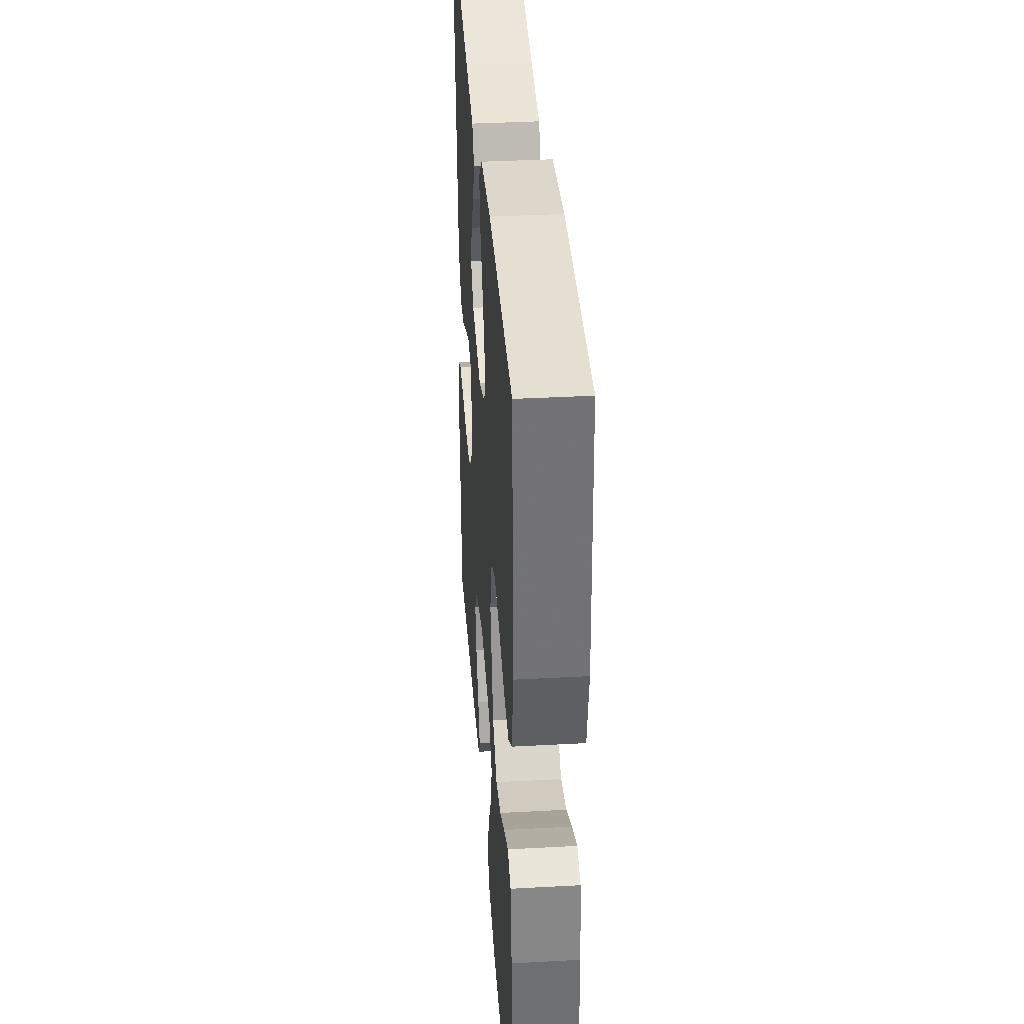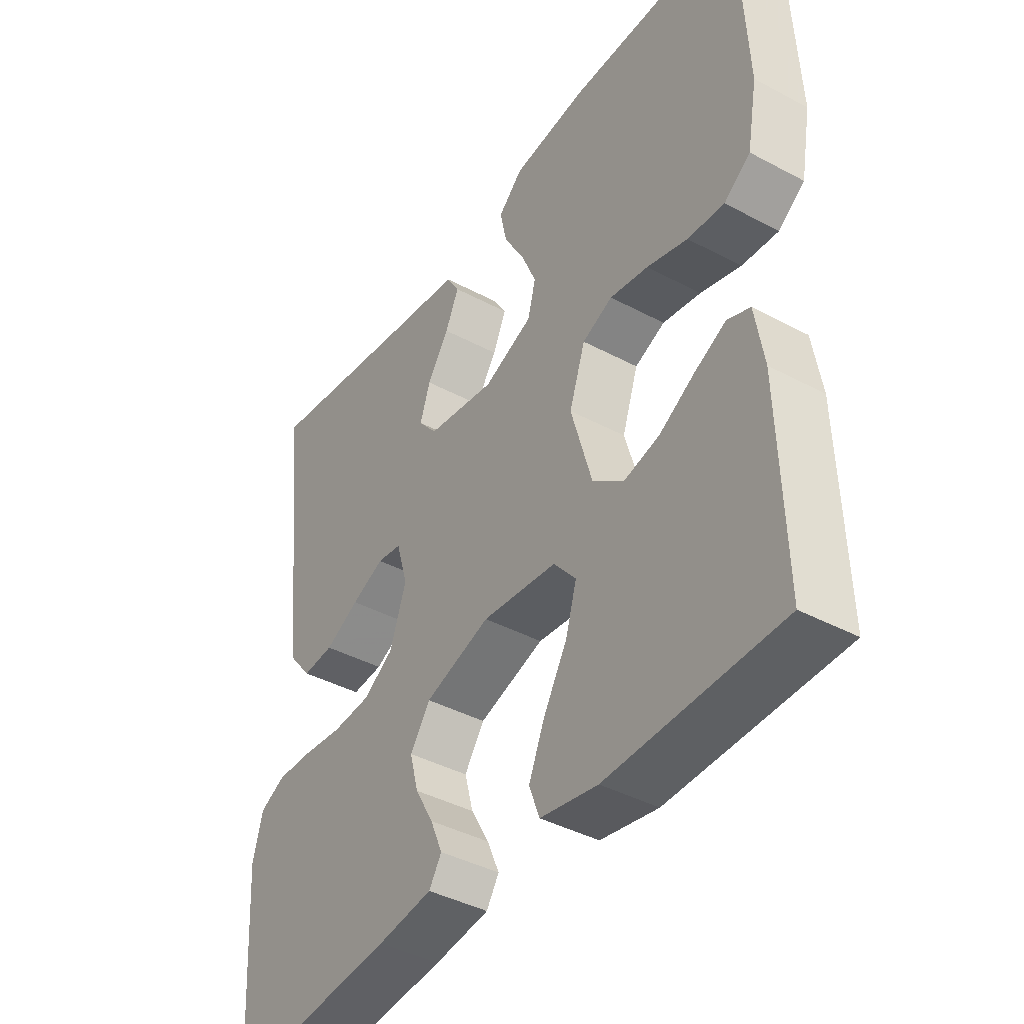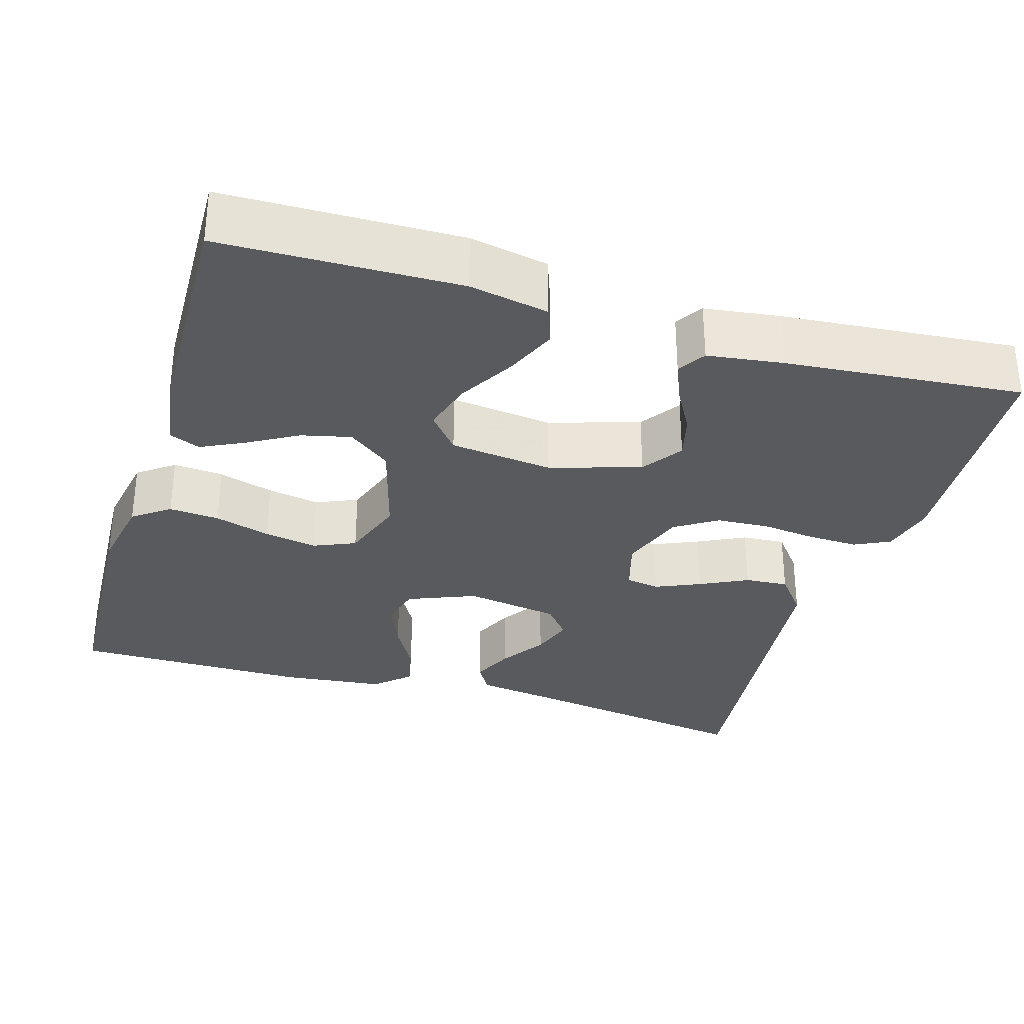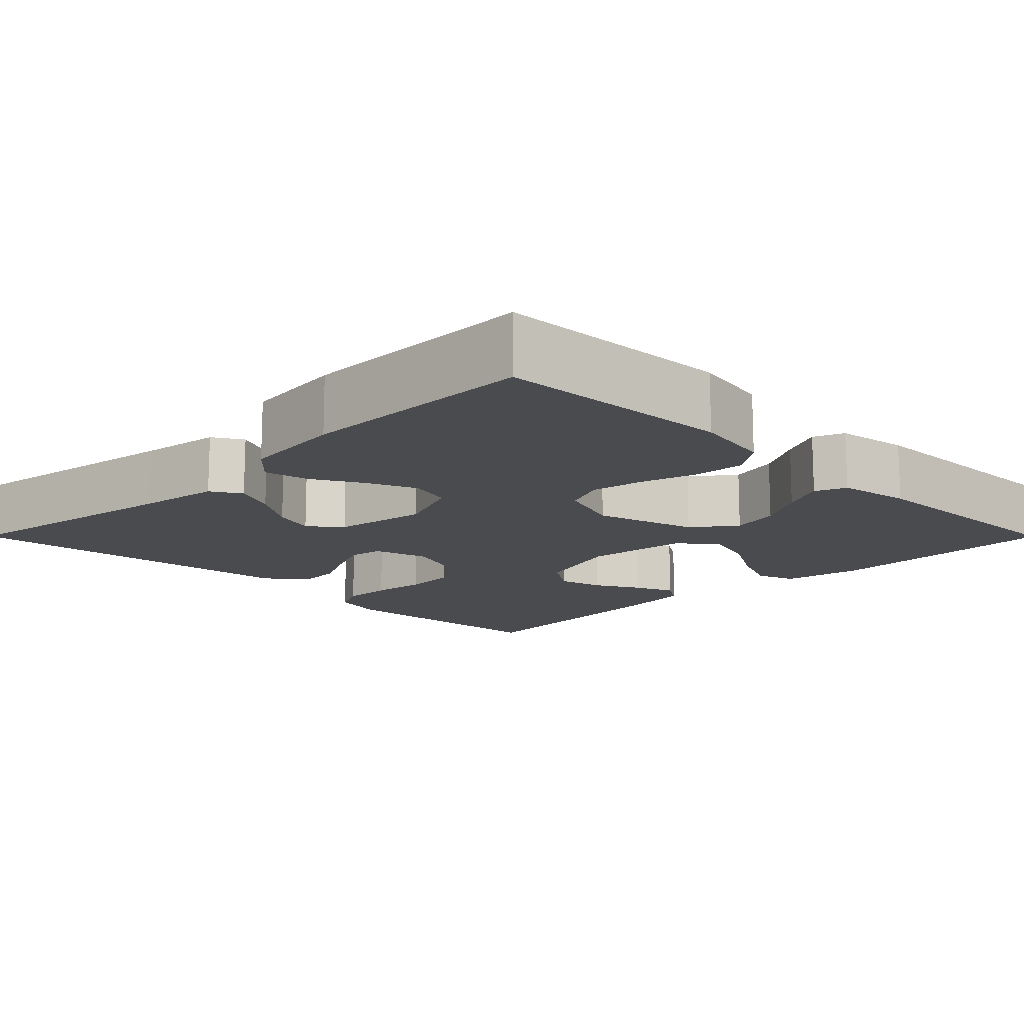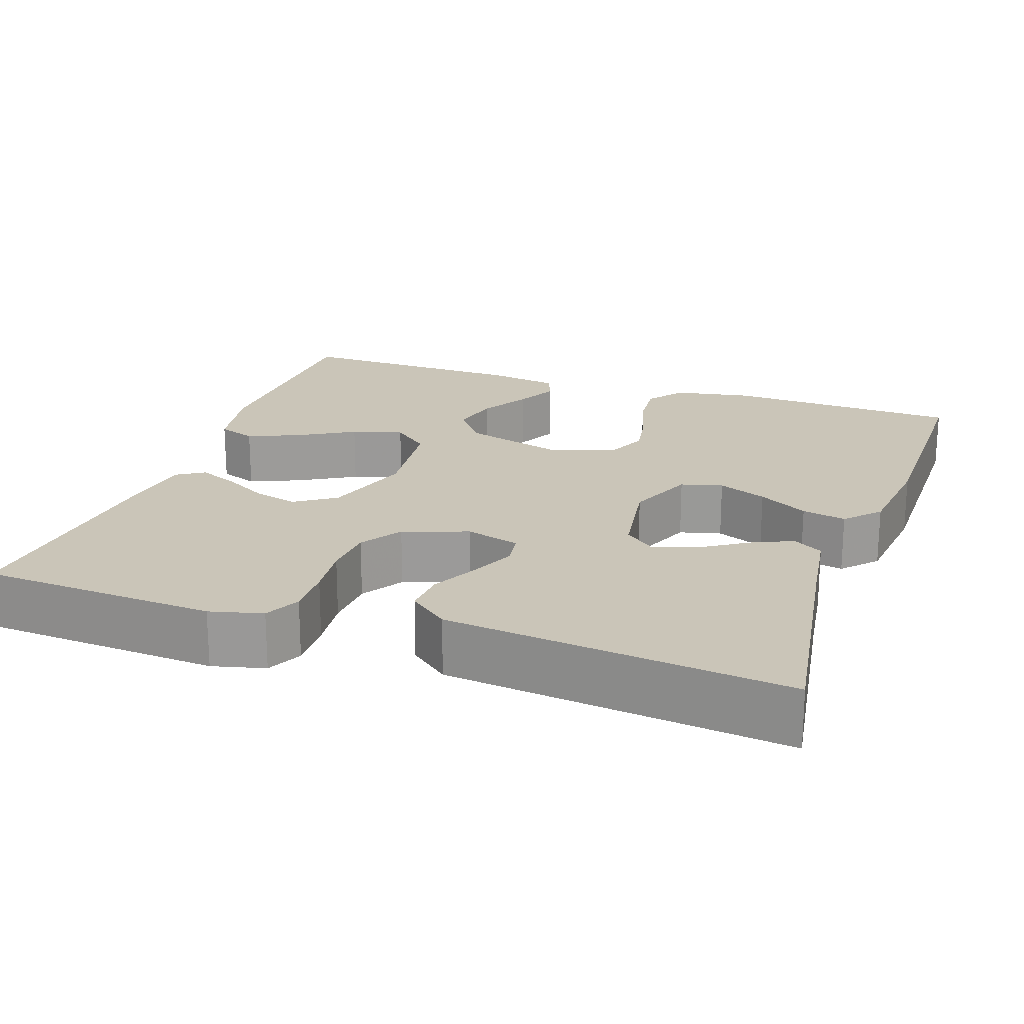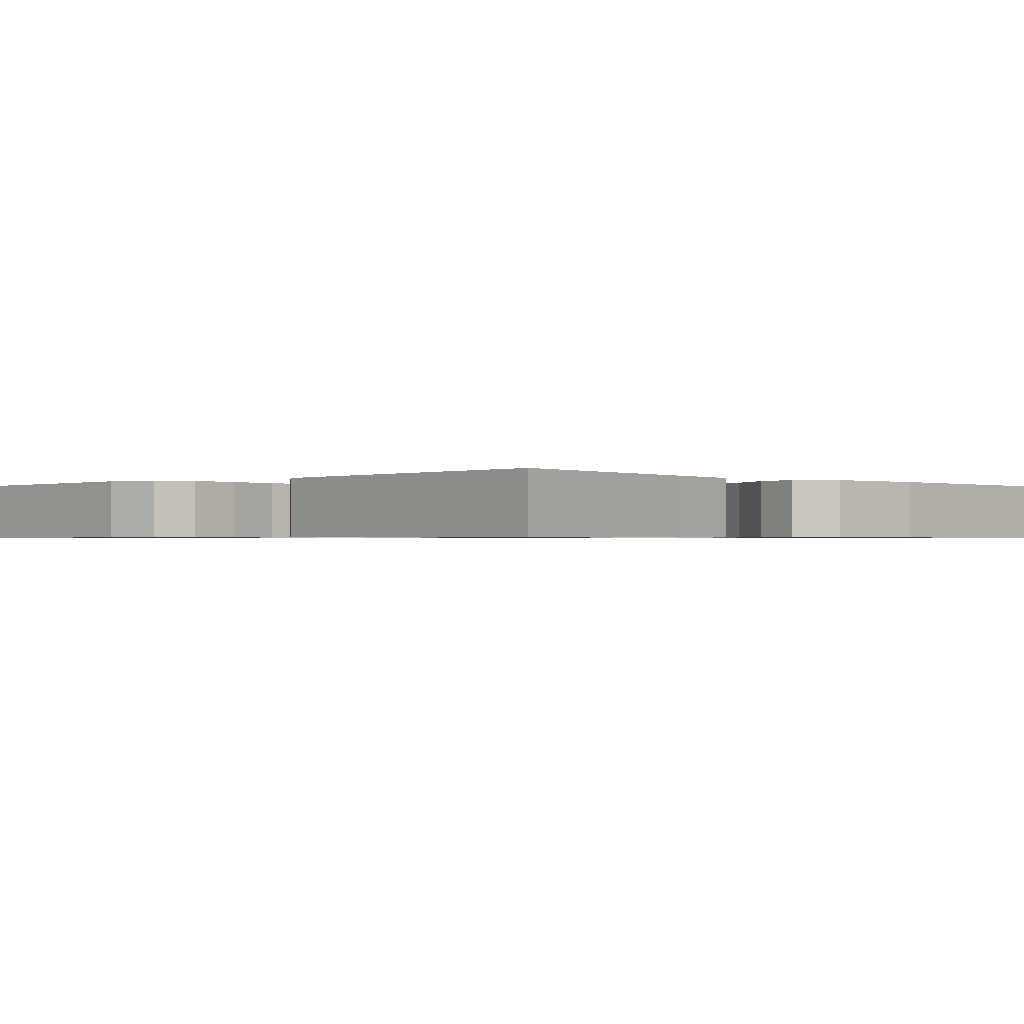
<metadata>
{"format":"obj","ext":"obj","renderer":"f3d","projection":"perspective","resolution":1024,"background":"white","views":[{"elev":37.3,"azim":86.0,"up":"+Z"},{"elev":-41.2,"azim":57.0,"up":"+Z"},{"elev":-31.8,"azim":163.2,"up":"+Y"},{"elev":-14.0,"azim":44.9,"up":"+Y"},{"elev":20.5,"azim":-70.9,"up":"+Y"},{"elev":-0.8,"azim":-46.0,"up":"+Y"}]}
</metadata>
<code>
v -0.5 0.07 -0.5
v -0.519 0.07 -0.2
v -0.502 0.07 -0.133
v -0.457 0.07 -0.111
v -0.394 0.07 -0.113
v -0.325 0.07 -0.121
v -0.258 0.07 -0.117
v -0.205 0.07 -0.083
v -0.176 0.07 0
v -0.196 0.07 0.069
v -0.239 0.07 0.076
v -0.296 0.07 0.051
v -0.356 0.07 0.021
v -0.411 0.07 0.017
v -0.451 0.07 0.067
v -0.466 0.07 0.2
v -0.5 0.07 0.5
v -0.2 0.07 0.453
v -0.096 0.07 0.438
v -0.073 0.07 0.4
v -0.097 0.07 0.347
v -0.135 0.07 0.289
v -0.153 0.07 0.235
v -0.12 0.07 0.195
v 0 0.07 0.176
v 0.086 0.07 0.211
v 0.1 0.07 0.264
v 0.074 0.07 0.326
v 0.038 0.07 0.389
v 0.026 0.07 0.445
v 0.069 0.07 0.485
v 0.2 0.07 0.5
v 0.5 0.07 0.5
v 0.514 0.07 0.2
v 0.496 0.07 0.101
v 0.45 0.07 0.067
v 0.386 0.07 0.072
v 0.315 0.07 0.093
v 0.248 0.07 0.105
v 0.195 0.07 0.082
v 0.167 0.07 0
v 0.204 0.07 -0.129
v 0.258 0.07 -0.17
v 0.321 0.07 -0.155
v 0.383 0.07 -0.119
v 0.438 0.07 -0.092
v 0.477 0.07 -0.108
v 0.492 0.07 -0.2
v 0.5 0.07 -0.5
v 0.2 0.07 -0.506
v 0.1 0.07 -0.487
v 0.082 0.07 -0.438
v 0.11 0.07 -0.372
v 0.151 0.07 -0.301
v 0.17 0.07 -0.236
v 0.131 0.07 -0.189
v 0 0.07 -0.174
v -0.115 0.07 -0.21
v -0.15 0.07 -0.261
v -0.135 0.07 -0.318
v -0.103 0.07 -0.375
v -0.082 0.07 -0.425
v -0.104 0.07 -0.46
v -0.2 0.07 -0.473
v -0.5 0 -0.5
v -0.519 0 -0.2
v -0.502 0 -0.133
v -0.457 0 -0.111
v -0.394 0 -0.113
v -0.325 0 -0.121
v -0.258 0 -0.117
v -0.205 0 -0.083
v -0.176 0 0
v -0.196 0 0.069
v -0.239 0 0.076
v -0.296 0 0.051
v -0.356 0 0.021
v -0.411 0 0.017
v -0.451 0 0.067
v -0.466 0 0.2
v -0.5 0 0.5
v -0.2 0 0.453
v -0.096 0 0.438
v -0.073 0 0.4
v -0.097 0 0.347
v -0.135 0 0.289
v -0.153 0 0.235
v -0.12 0 0.195
v 0 0 0.176
v 0.086 0 0.211
v 0.1 0 0.264
v 0.074 0 0.326
v 0.038 0 0.389
v 0.026 0 0.445
v 0.069 0 0.485
v 0.2 0 0.5
v 0.5 0 0.5
v 0.514 0 0.2
v 0.496 0 0.101
v 0.45 0 0.067
v 0.386 0 0.072
v 0.315 0 0.093
v 0.248 0 0.105
v 0.195 0 0.082
v 0.167 0 0
v 0.204 0 -0.129
v 0.258 0 -0.17
v 0.321 0 -0.155
v 0.383 0 -0.119
v 0.438 0 -0.092
v 0.477 0 -0.108
v 0.492 0 -0.2
v 0.5 0 -0.5
v 0.2 0 -0.506
v 0.1 0 -0.487
v 0.082 0 -0.438
v 0.11 0 -0.372
v 0.151 0 -0.301
v 0.17 0 -0.236
v 0.131 0 -0.189
v 0 0 -0.174
v -0.115 0 -0.21
v -0.15 0 -0.261
v -0.135 0 -0.318
v -0.103 0 -0.375
v -0.082 0 -0.425
v -0.104 0 -0.46
v -0.2 0 -0.473
f 4 5 6
f 3 4 6
f 2 3 6
f 1 2 6
f 64 1 6
f 63 64 6
f 62 63 6
f 61 62 6
f 60 61 6
f 59 60 6 7
f 58 59 7 8
f 57 58 8 9
f 56 57 9 10
f 52 53 54
f 51 52 54
f 50 51 54
f 49 50 54
f 48 49 54
f 47 48 54
f 46 47 54
f 45 46 54
f 44 45 54
f 43 44 54 55
f 42 43 55 56
f 36 37 38
f 35 36 38
f 34 35 38
f 33 34 38
f 32 33 38
f 31 32 38
f 30 31 38
f 29 30 38
f 28 29 38
f 27 28 38 39
f 26 27 39 40
f 20 21 22
f 19 20 22
f 18 19 22
f 18 22 23
f 17 18 23
f 16 17 23
f 16 23 24
f 15 16 24
f 14 15 24
f 13 14 24
f 12 13 24
f 41 42 56 10
f 40 41 10
f 26 40 10
f 25 26 10
f 11 12 24
f 10 11 24 25
f 70 69 68
f 70 68 67
f 70 67 66
f 70 66 65
f 70 65 128
f 70 128 127
f 70 127 126
f 70 126 125
f 70 125 124
f 71 70 124 123
f 72 71 123 122
f 73 72 122 121
f 74 73 121 120
f 118 117 116
f 118 116 115
f 118 115 114
f 118 114 113
f 118 113 112
f 118 112 111
f 118 111 110
f 118 110 109
f 118 109 108
f 119 118 108 107
f 120 119 107 106
f 102 101 100
f 102 100 99
f 102 99 98
f 102 98 97
f 102 97 96
f 102 96 95
f 102 95 94
f 102 94 93
f 102 93 92
f 103 102 92 91
f 104 103 91 90
f 86 85 84
f 86 84 83
f 86 83 82
f 87 86 82
f 87 82 81
f 87 81 80
f 88 87 80
f 88 80 79
f 88 79 78
f 88 78 77
f 88 77 76
f 74 120 106 105
f 74 105 104
f 74 104 90
f 74 90 89
f 88 76 75
f 89 88 75 74
f 1 65 66 2
f 2 66 67 3
f 3 67 68 4
f 4 68 69 5
f 5 69 70 6
f 6 70 71 7
f 7 71 72 8
f 8 72 73 9
f 9 73 74 10
f 10 74 75 11
f 11 75 76 12
f 12 76 77 13
f 13 77 78 14
f 14 78 79 15
f 15 79 80 16
f 16 80 81 17
f 17 81 82 18
f 18 82 83 19
f 19 83 84 20
f 20 84 85 21
f 21 85 86 22
f 22 86 87 23
f 23 87 88 24
f 24 88 89 25
f 25 89 90 26
f 26 90 91 27
f 27 91 92 28
f 28 92 93 29
f 29 93 94 30
f 30 94 95 31
f 31 95 96 32
f 32 96 97 33
f 33 97 98 34
f 34 98 99 35
f 35 99 100 36
f 36 100 101 37
f 37 101 102 38
f 38 102 103 39
f 39 103 104 40
f 40 104 105 41
f 41 105 106 42
f 42 106 107 43
f 43 107 108 44
f 44 108 109 45
f 45 109 110 46
f 46 110 111 47
f 47 111 112 48
f 48 112 113 49
f 49 113 114 50
f 50 114 115 51
f 51 115 116 52
f 52 116 117 53
f 53 117 118 54
f 54 118 119 55
f 55 119 120 56
f 56 120 121 57
f 57 121 122 58
f 58 122 123 59
f 59 123 124 60
f 60 124 125 61
f 61 125 126 62
f 62 126 127 63
f 63 127 128 64
f 64 128 65 1

</code>
